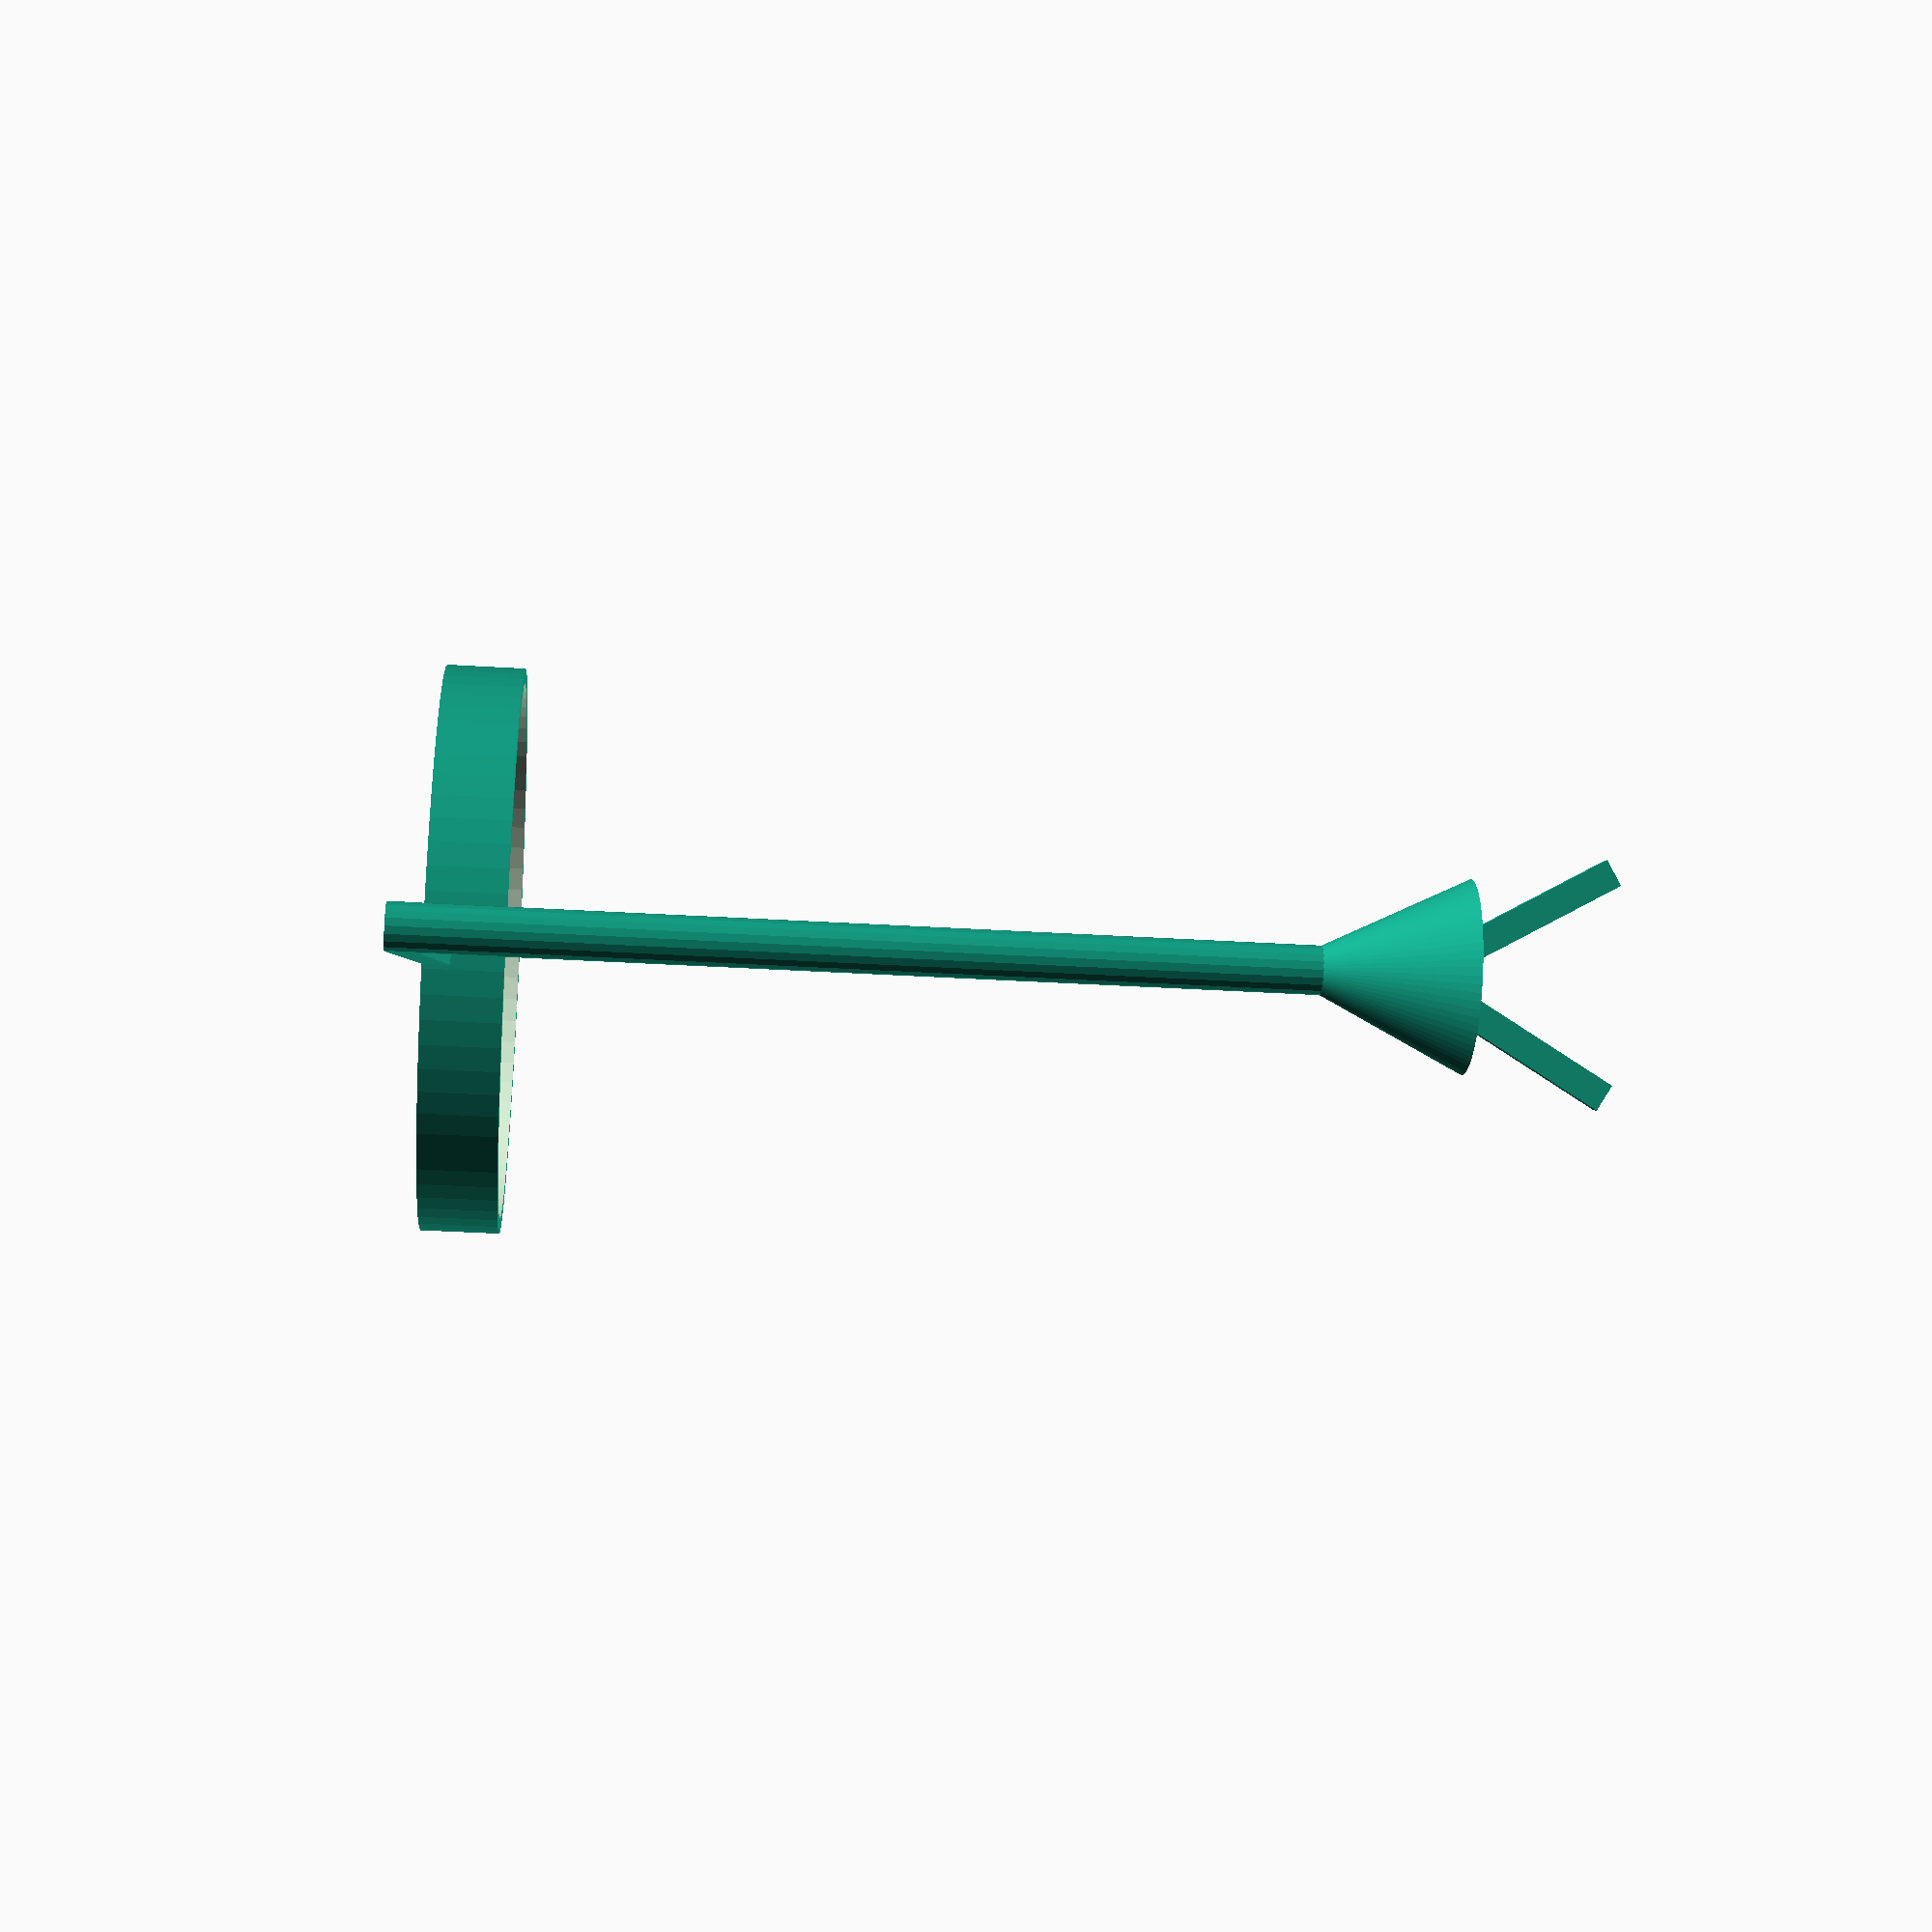
<openscad>
// -*- mode: SCAD ; c-file-style: "ellemtel" ; coding: utf-8 -*-
//
// A stand for my oil can that catches the oil dripping out the tip
//
// © 2017 Roland Sieker <ospalh@gmail.com>
// Licence: CC-BY-SA 4.0



// Diameter of the oil can
d_can = 79;  // [20:1:150]
// Hight of the oiling tip above ground
h_tip = 133;  // [20:1:170]
// Distance of the tip from the center of the can
x_tip = 142;   // [20:1:200]


// Set this to “render” when done, then hit “Create Thing”
preview = 1; // [0: render, 1: preview]


/* [Hidden] */

// Done with the customizer

// *******************************************************
// Extra parameters. These can be changed reasonably safely.


clearance = 0.5;  // extra size for the can
b = 1.5;  // Thickness of the bottom plate
b_c = 4;  // Thickness of the connector
r_catcher = 10;  // radius of the oil catcher pot
w = 1.8;  // wall strength;
r_stem = 3;  // diameter of the oil catcher pot stem
h_can = 10;  // hight of the can wall
h_clear = 5;  // distance from the tip to the catcher pot
pot_bottom_hight = 8;  // To give the catcher got a bit of a flat bottom
l_horns = 20;


// *******************************************************
// Some shortcuts. These shouldn’t be changed

tau = 2 * PI;  // π is still wrong. τ = circumference ÷ r

r_can = d_can/2;

some_distance = 50;
ms = 0.01;  // Muggeseggele.

// fn for differently sized objects and fs, fa; all for preview or rendering.
pna = 40;
pnb = 15;
pa = 5;
ps = 1;
rna = 180;
rnb = 30;
ra = 1;
rs = 0.1;
function na() = (preview) ? pna : rna;
function nb() = (preview) ? pnb : rnb;
$fs = (preview) ? ps : rs;
$fa = (preview) ? pa : ra;

// Calculated
h_ct = h_tip-h_clear+b;
h_cc = 2*r_catcher;
h_cb = h_ct - h_cc;

// *******************************************************
// End setup



oilcan_stand();

module oilcan_stand()
{
   difference()
   {
      union()
      {
         solid_can_stand();
         connector();
         stem();
         solid_catcher();
         horns();
      }
      can_hollow();
      catcher_hollow();
   }
}

module solid_can_stand()
{

   cylinder(r=r_can+w+clearance, h=h_can+b);
}

module connector()
{
   translate([0,-r_stem,0])
   {
      cube([x_tip, 2*r_stem, b_c]);
   }
}

module stem()
{
   translate([x_tip,0,0])
   {
      cylinder(r=r_stem, h=h_ct);
   }
}

module solid_catcher()
{
   translate([x_tip,0,h_cb-2*w])
   {
      cylinder(r1=ms, r2=r_catcher+w, h=h_cc+2*w);
   }
}

module horns()
{
   horn();
   mirror([0,1,0])
   {
      horn();
   }
}

module horn()
{
   translate([x_tip-r_catcher-w, -2*w, h_ct-ms-w])
   {
      rotate([30, 0, 0])
      {
         cube([w, 2*w, l_horns+2*w]);
      }
   }
}

module can_hollow()
{
   translate([0,0, b])
   {
      cylinder(r=r_can, h=h_can+ms);
   }
}

module catcher_hollow()
{

   translate([x_tip,0,h_cb])
   {
      intersection()
      {
         cylinder(r1=ms, r2=r_catcher+ms, h=h_cc+2*ms);
         translate([0,0,pot_bottom_hight])
         {
            cylinder(r=r_catcher+2*ms, h=h_cc+2);
         }
      }
   }

}

</openscad>
<views>
elev=34.9 azim=146.0 roll=265.3 proj=p view=wireframe
</views>
